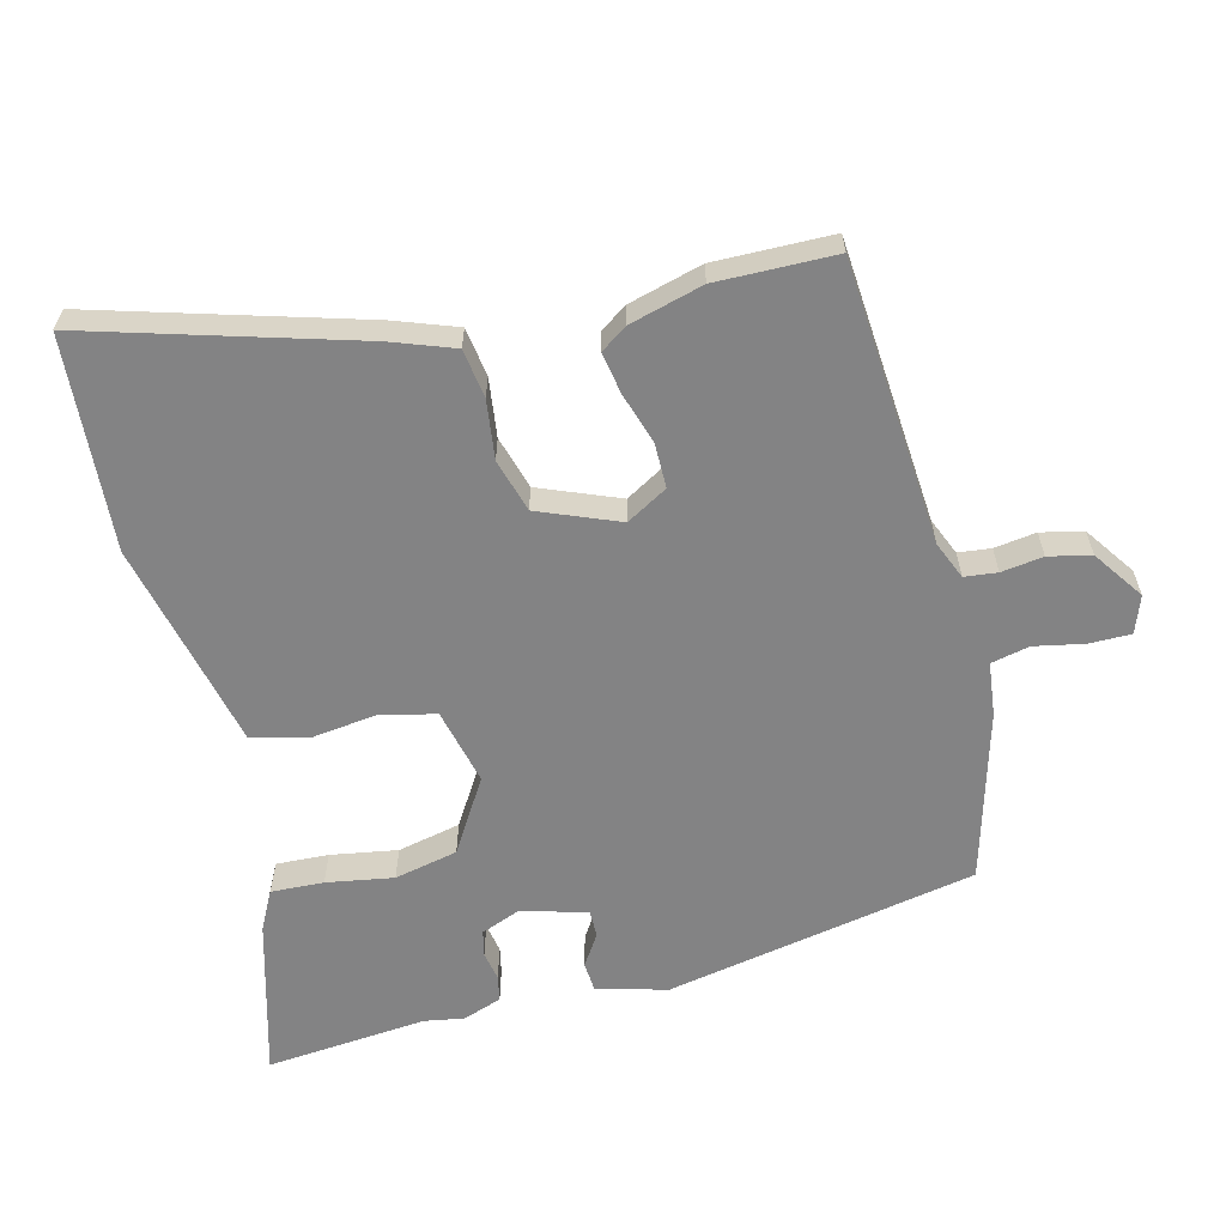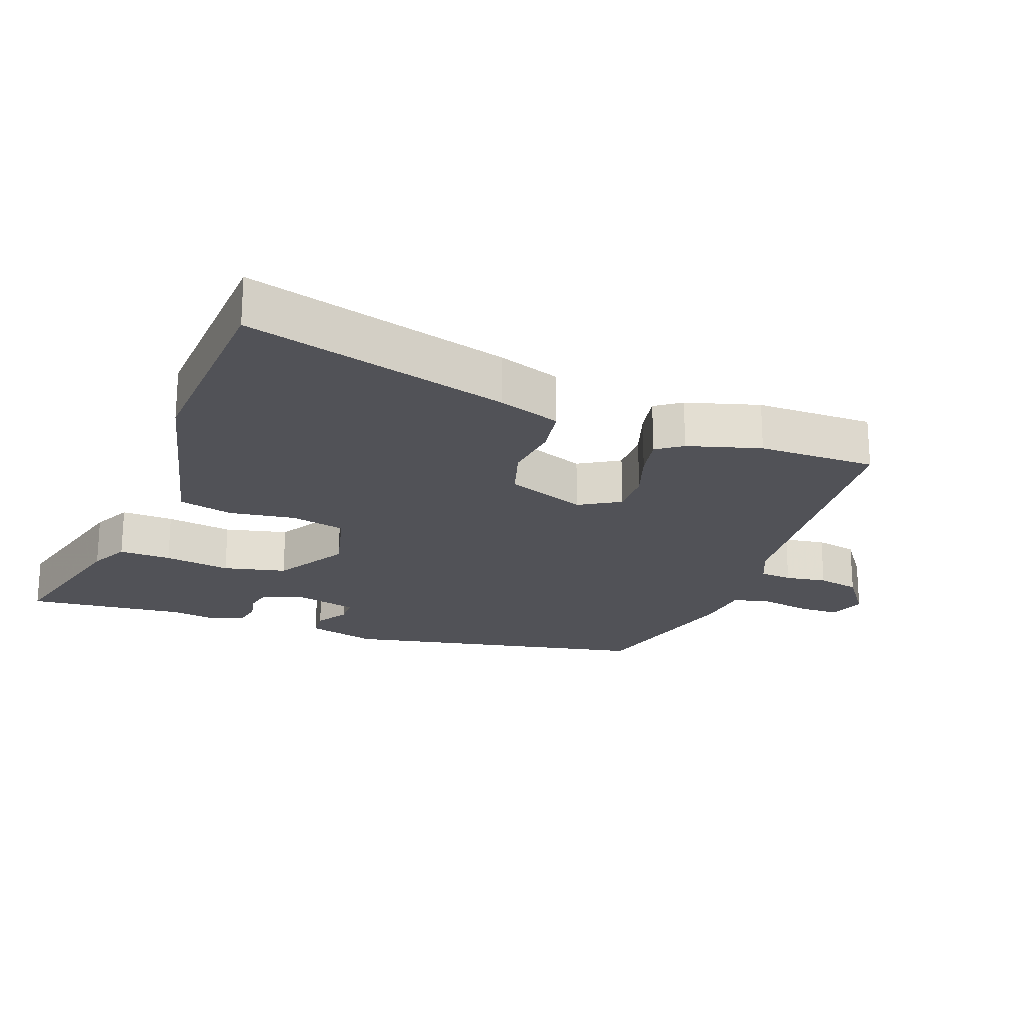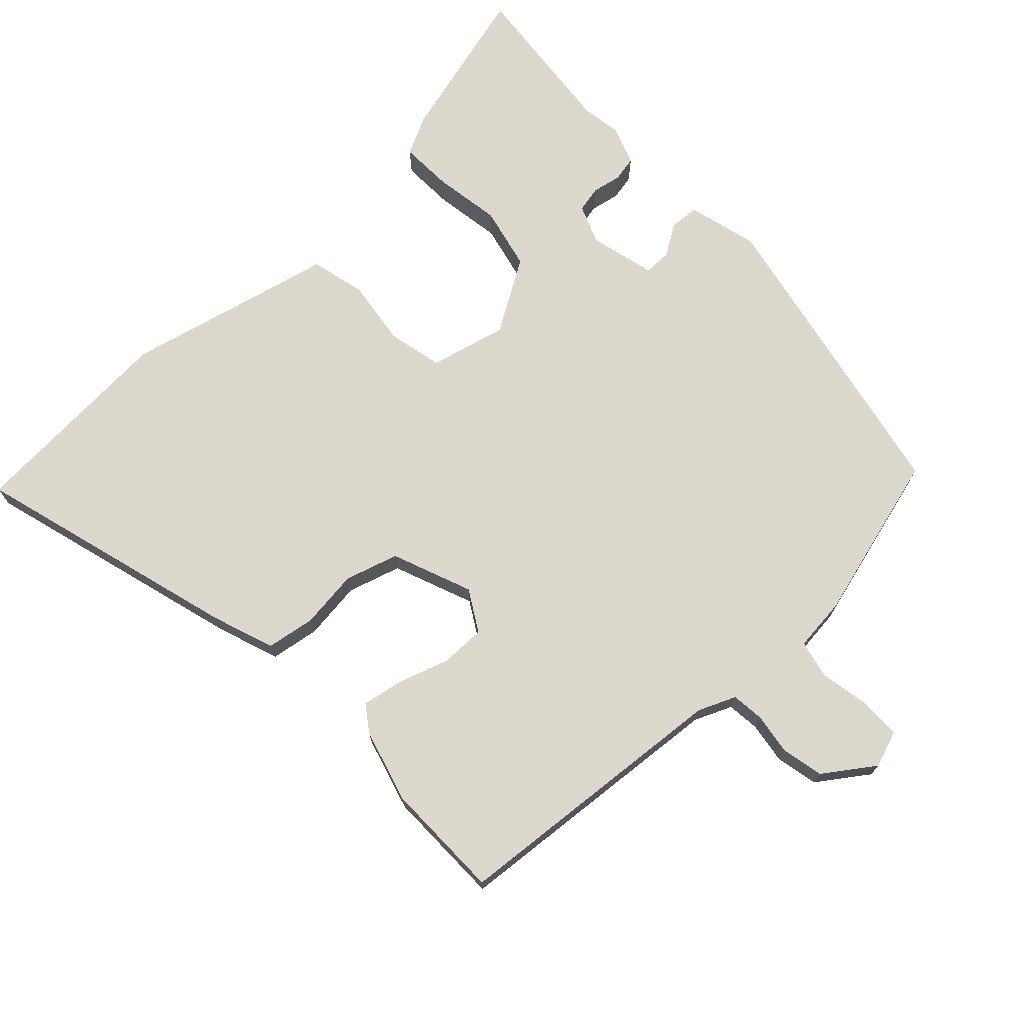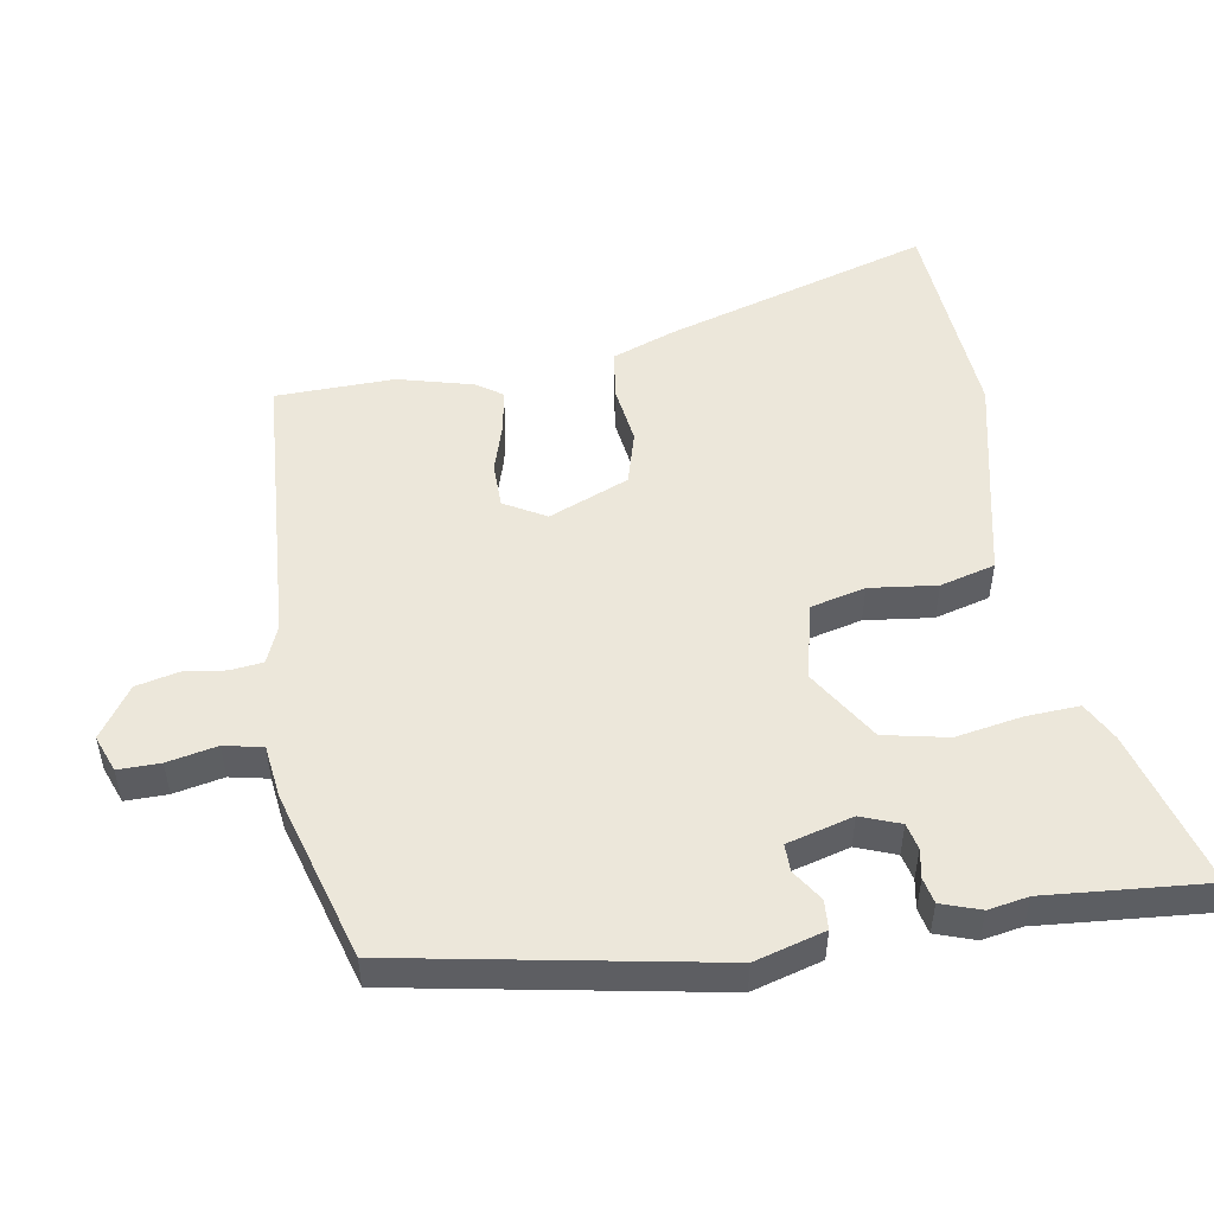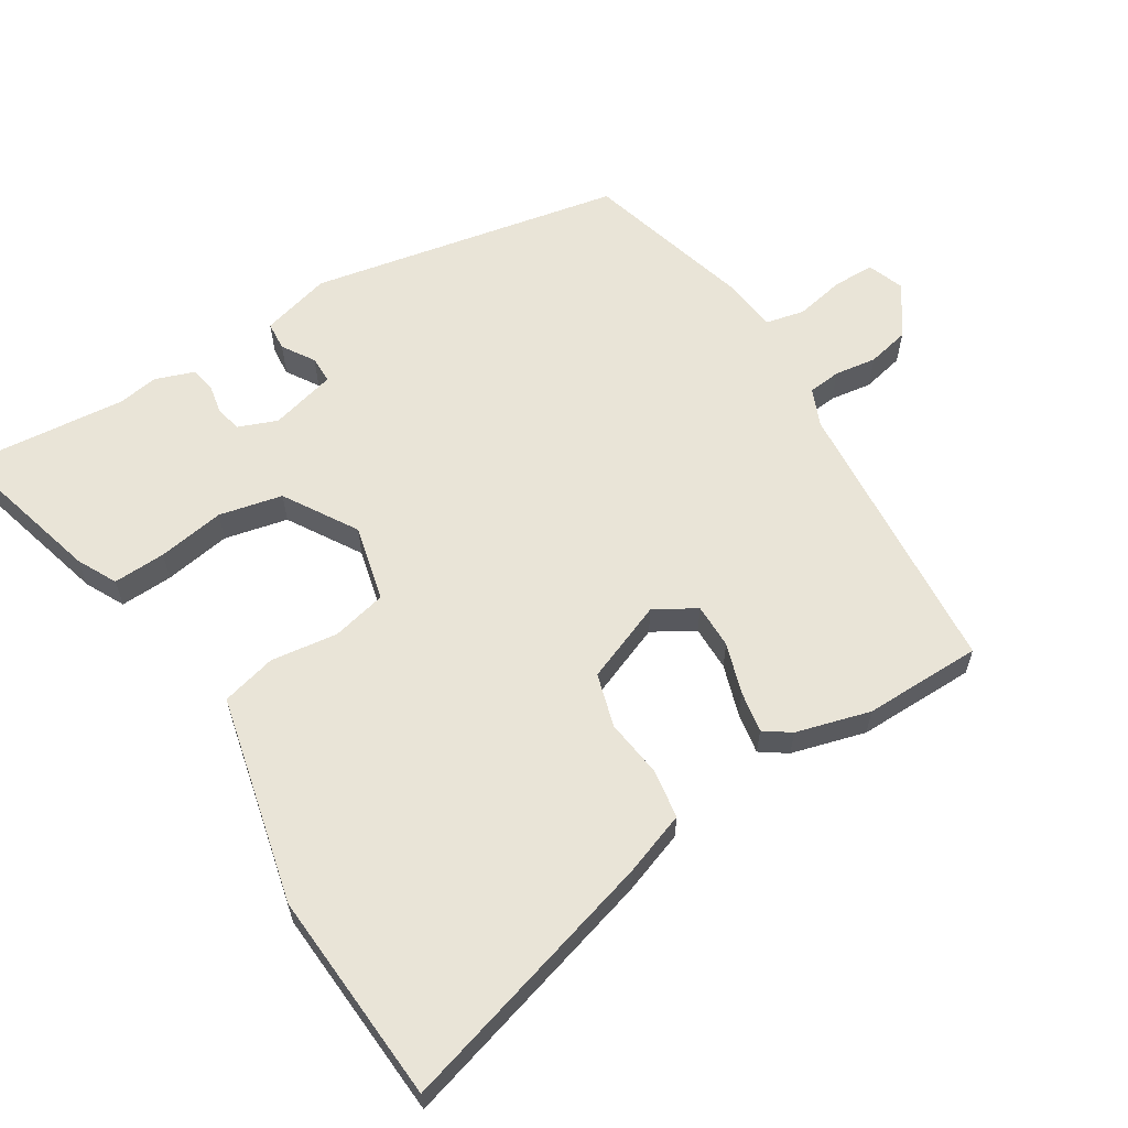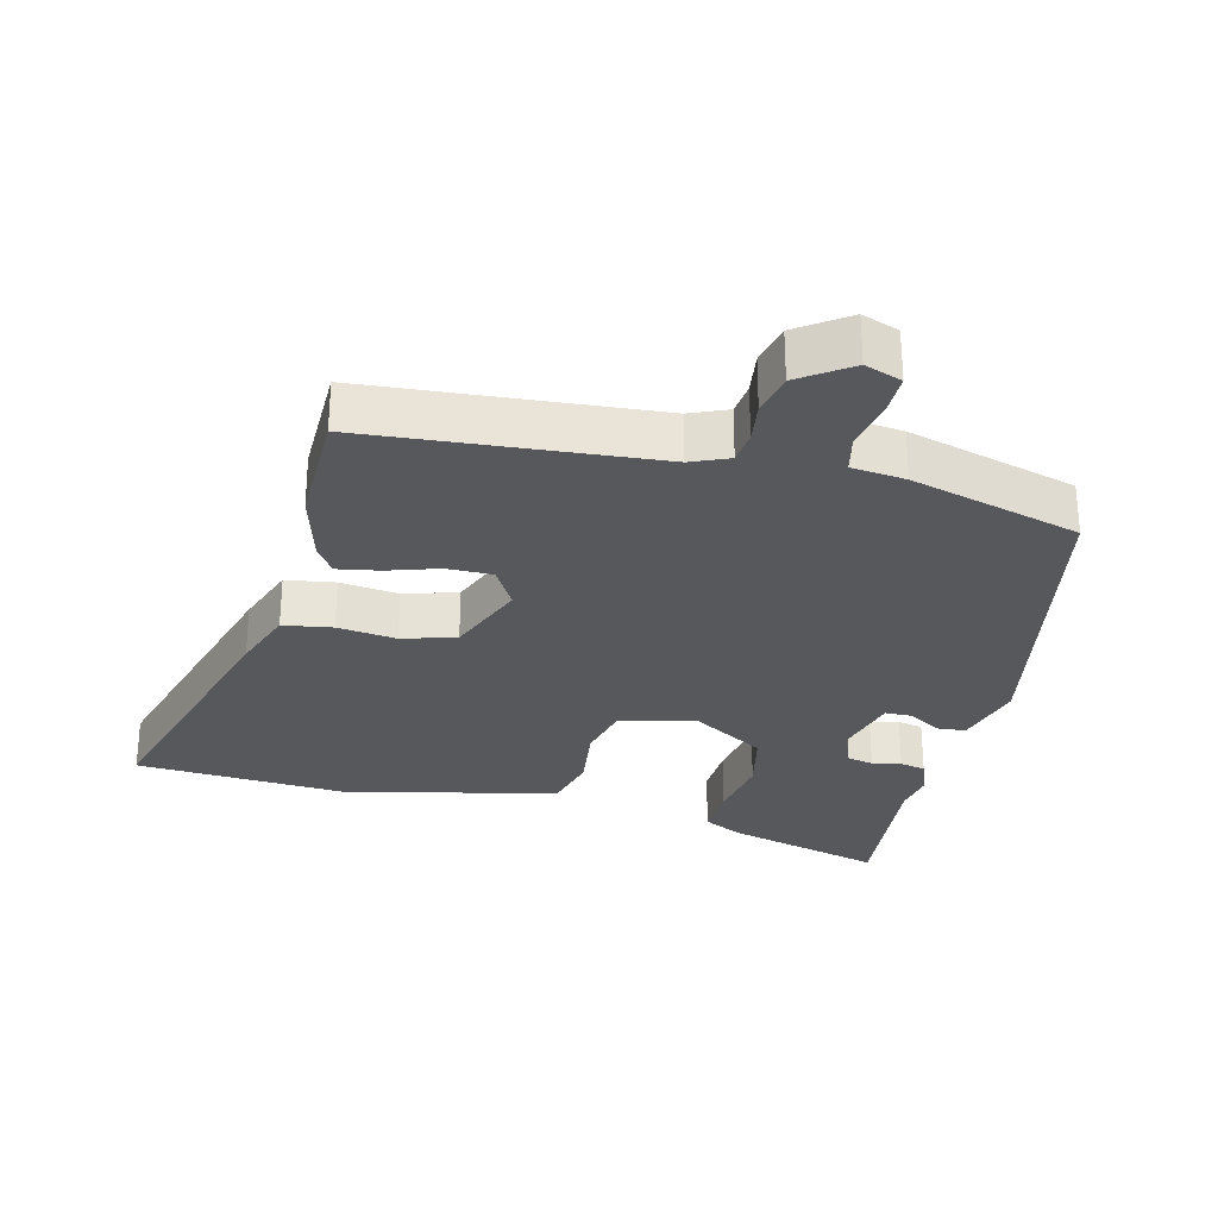
<metadata>
{"format":"obj","ext":"obj","renderer":"f3d","projection":"perspective","resolution":1024,"background":"white","views":[{"elev":-61.2,"azim":-74.1,"up":"+Y"},{"elev":-21.6,"azim":-107.8,"up":"+Y"},{"elev":72.3,"azim":-41.1,"up":"+Y"},{"elev":50.8,"azim":81.7,"up":"+Y"},{"elev":60.9,"azim":-120.0,"up":"+Y"},{"elev":-28.6,"azim":-12.0,"up":"+Y"}]}
</metadata>
<code>
v 0.492 0.07 -0.368
v 0.507 0.07 -0.611
v 0.272 0.07 -0.539
v 0.214 0.07 -0.507
v 0.22 0.07 -0.428
v 0.24 0.07 -0.328
v 0.222 0.07 -0.232
v 0.115 0.07 -0.162
v -0.001 0.07 -0.186
v -0.023 0.07 -0.268
v -0.013 0.07 -0.369
v -0.037 0.07 -0.451
v -0.159 0.07 -0.475
v -0.354 0.07 -0.514
v -0.674 0.07 -0.483
v -0.545 0.07 -0.087
v -0.508 0.07 0.006
v -0.434 0.07 0.015
v -0.346 0.07 0.001
v -0.265 0.07 0.022
v -0.213 0.07 0.141
v -0.247 0.07 0.204
v -0.315 0.07 0.206
v -0.392 0.07 0.184
v -0.455 0.07 0.175
v -0.481 0.07 0.215
v -0.508 0.07 0.327
v -0.5 0.07 0.505
v -0.07 0.07 0.525
v -0.013 0.07 0.547
v -0.006 0.07 0.596
v -0.013 0.07 0.659
v 0.003 0.07 0.722
v 0.08 0.07 0.772
v 0.135 0.07 0.75
v 0.133 0.07 0.687
v 0.116 0.07 0.613
v 0.127 0.07 0.555
v 0.208 0.07 0.543
v 0.46 0.07 0.464
v 0.536 0.07 -0.007
v 0.504 0.07 -0.111
v 0.46 0.07 -0.113
v 0.413 0.07 -0.081
v 0.372 0.07 -0.08
v 0.343 0.07 -0.178
v 0.364 0.07 -0.237
v 0.403 0.07 -0.247
v 0.447 0.07 -0.24
v 0.485 0.07 -0.249
v 0.504 0.07 -0.308
v 0.492 0 -0.368
v 0.507 0 -0.611
v 0.272 0 -0.539
v 0.214 0 -0.507
v 0.22 0 -0.428
v 0.24 0 -0.328
v 0.222 0 -0.232
v 0.115 0 -0.162
v -0.001 0 -0.186
v -0.023 0 -0.268
v -0.013 0 -0.369
v -0.037 0 -0.451
v -0.159 0 -0.475
v -0.354 0 -0.514
v -0.674 0 -0.483
v -0.545 0 -0.087
v -0.508 0 0.006
v -0.434 0 0.015
v -0.346 0 0.001
v -0.265 0 0.022
v -0.213 0 0.141
v -0.247 0 0.204
v -0.315 0 0.206
v -0.392 0 0.184
v -0.455 0 0.175
v -0.481 0 0.215
v -0.508 0 0.327
v -0.5 0 0.505
v -0.07 0 0.525
v -0.013 0 0.547
v -0.006 0 0.596
v -0.013 0 0.659
v 0.003 0 0.722
v 0.08 0 0.772
v 0.135 0 0.75
v 0.133 0 0.687
v 0.116 0 0.613
v 0.127 0 0.555
v 0.208 0 0.543
v 0.46 0 0.464
v 0.536 0 -0.007
v 0.504 0 -0.111
v 0.46 0 -0.113
v 0.413 0 -0.081
v 0.372 0 -0.08
v 0.343 0 -0.178
v 0.364 0 -0.237
v 0.403 0 -0.247
v 0.447 0 -0.24
v 0.485 0 -0.249
v 0.504 0 -0.308
f 48 49 50 51
f 47 48 51 1
f 41 42 43 44
f 41 44 45
f 38 39 40 41
f 38 41 45
f 34 35 36 37
f 34 37 38
f 31 32 33 34
f 30 31 34 38
f 29 30 38 45
f 23 24 25 26
f 22 23 26 27
f 16 17 18 19
f 16 19 20
f 13 14 15 16
f 13 16 20
f 10 11 12 13
f 9 10 13 20
f 8 9 20 21
f 3 4 5 6
f 1 2 3 6
f 47 1 6 7
f 46 47 7 8
f 22 27 28 29
f 22 29 45 46
f 8 21 22 46
f 102 101 100 99
f 52 102 99 98
f 95 94 93 92
f 96 95 92
f 92 91 90 89
f 96 92 89
f 88 87 86 85
f 89 88 85
f 85 84 83 82
f 89 85 82 81
f 96 89 81 80
f 77 76 75 74
f 78 77 74 73
f 70 69 68 67
f 71 70 67
f 67 66 65 64
f 71 67 64
f 64 63 62 61
f 71 64 61 60
f 72 71 60 59
f 57 56 55 54
f 57 54 53 52
f 58 57 52 98
f 59 58 98 97
f 80 79 78 73
f 97 96 80 73
f 97 73 72 59
f 1 52 53 2
f 2 53 54 3
f 3 54 55 4
f 4 55 56 5
f 5 56 57 6
f 6 57 58 7
f 7 58 59 8
f 8 59 60 9
f 9 60 61 10
f 10 61 62 11
f 11 62 63 12
f 12 63 64 13
f 13 64 65 14
f 14 65 66 15
f 15 66 67 16
f 16 67 68 17
f 17 68 69 18
f 18 69 70 19
f 19 70 71 20
f 20 71 72 21
f 21 72 73 22
f 22 73 74 23
f 23 74 75 24
f 24 75 76 25
f 25 76 77 26
f 26 77 78 27
f 27 78 79 28
f 28 79 80 29
f 29 80 81 30
f 30 81 82 31
f 31 82 83 32
f 32 83 84 33
f 33 84 85 34
f 34 85 86 35
f 35 86 87 36
f 36 87 88 37
f 37 88 89 38
f 38 89 90 39
f 39 90 91 40
f 40 91 92 41
f 41 92 93 42
f 42 93 94 43
f 43 94 95 44
f 44 95 96 45
f 45 96 97 46
f 46 97 98 47
f 47 98 99 48
f 48 99 100 49
f 49 100 101 50
f 50 101 102 51
f 51 102 52 1

</code>
